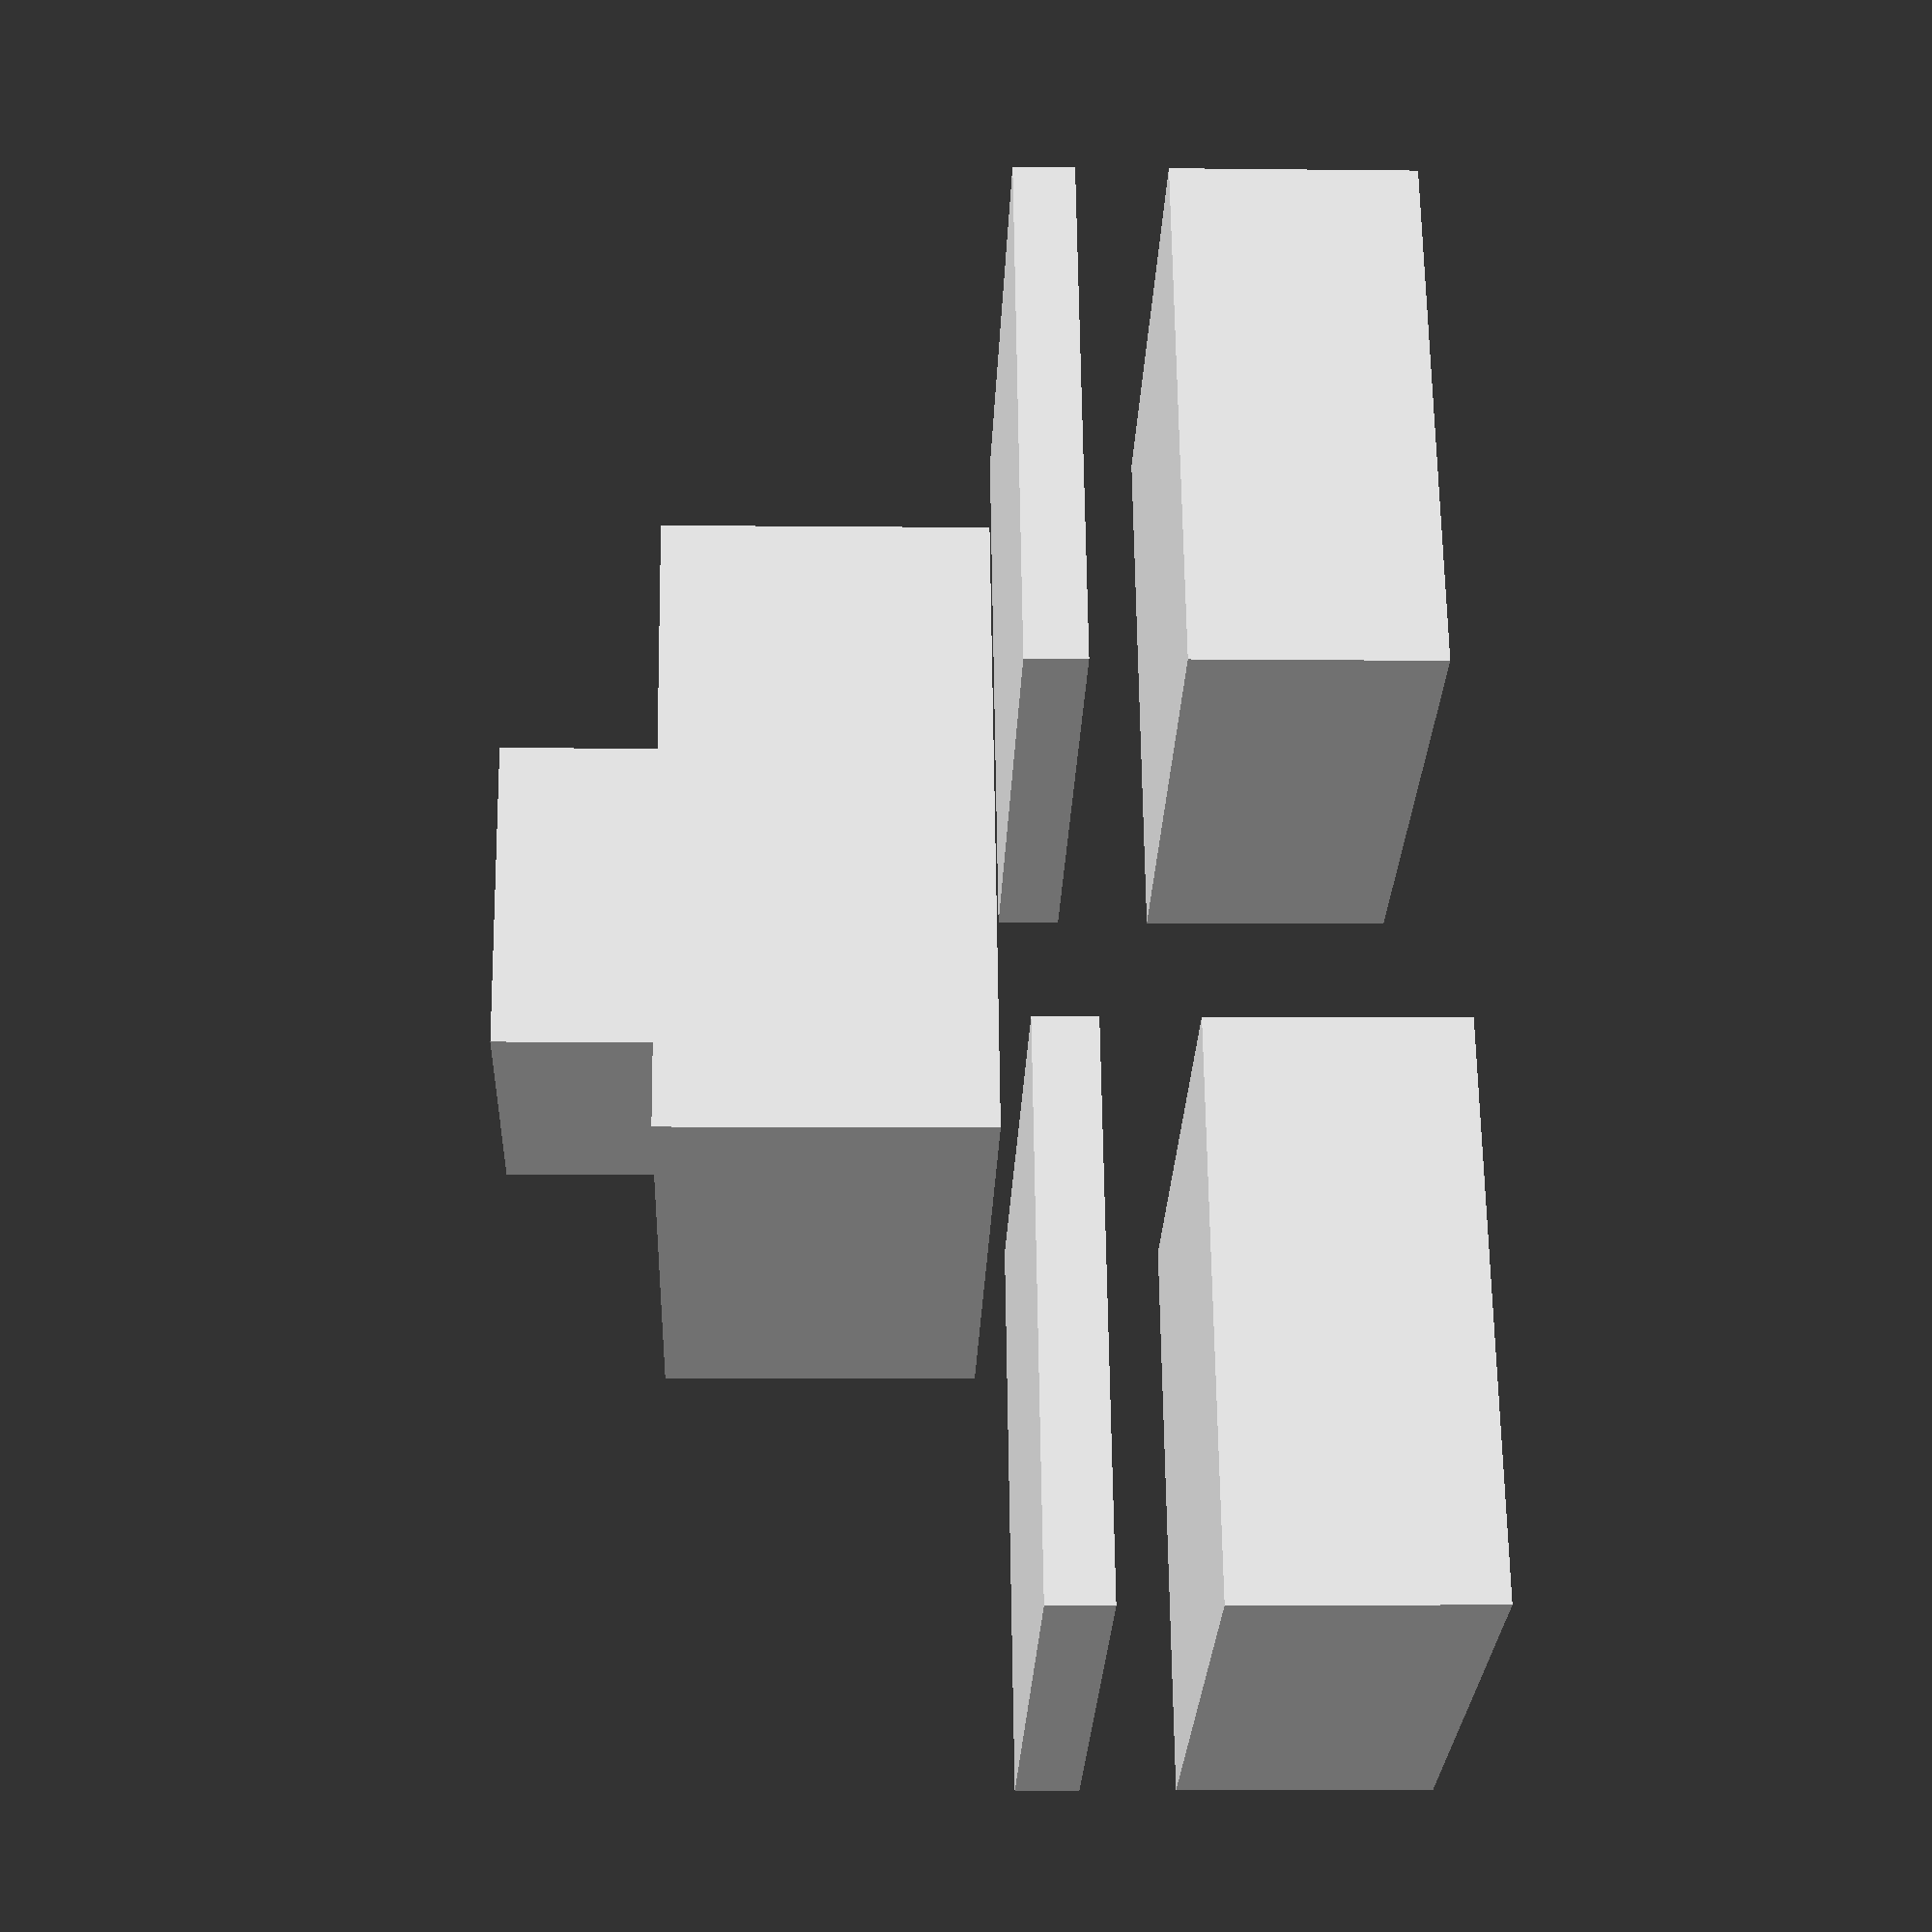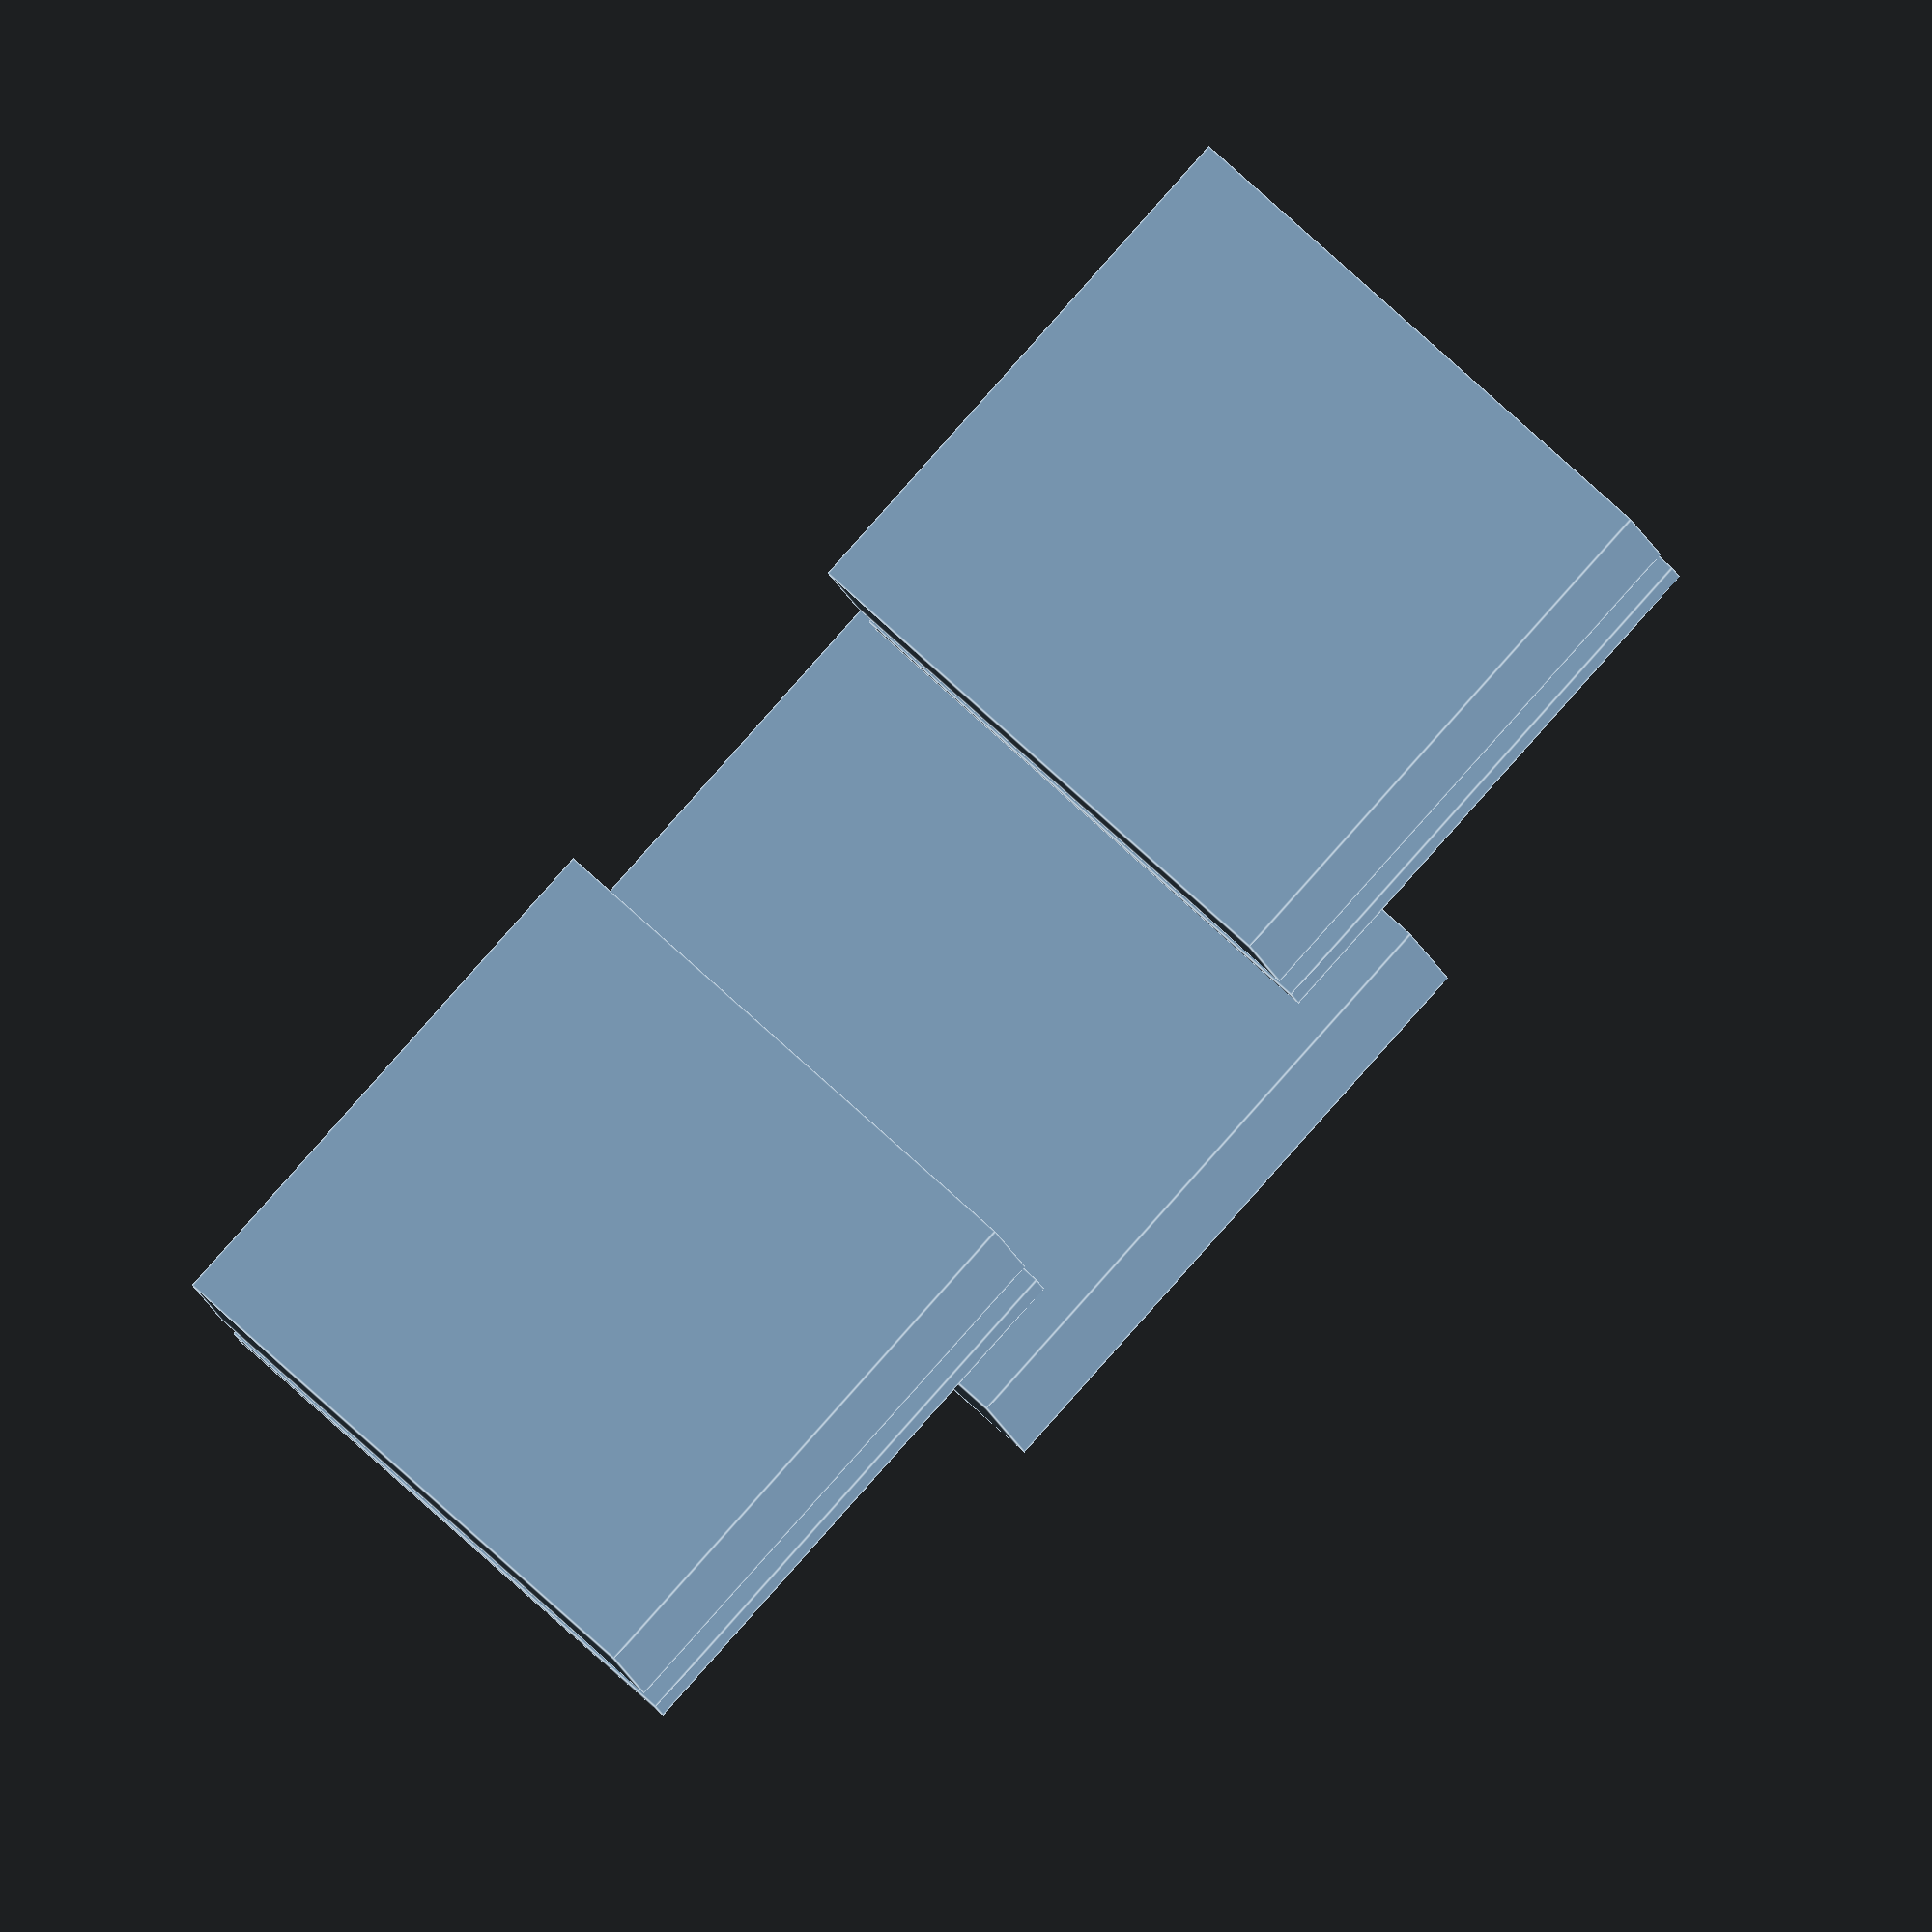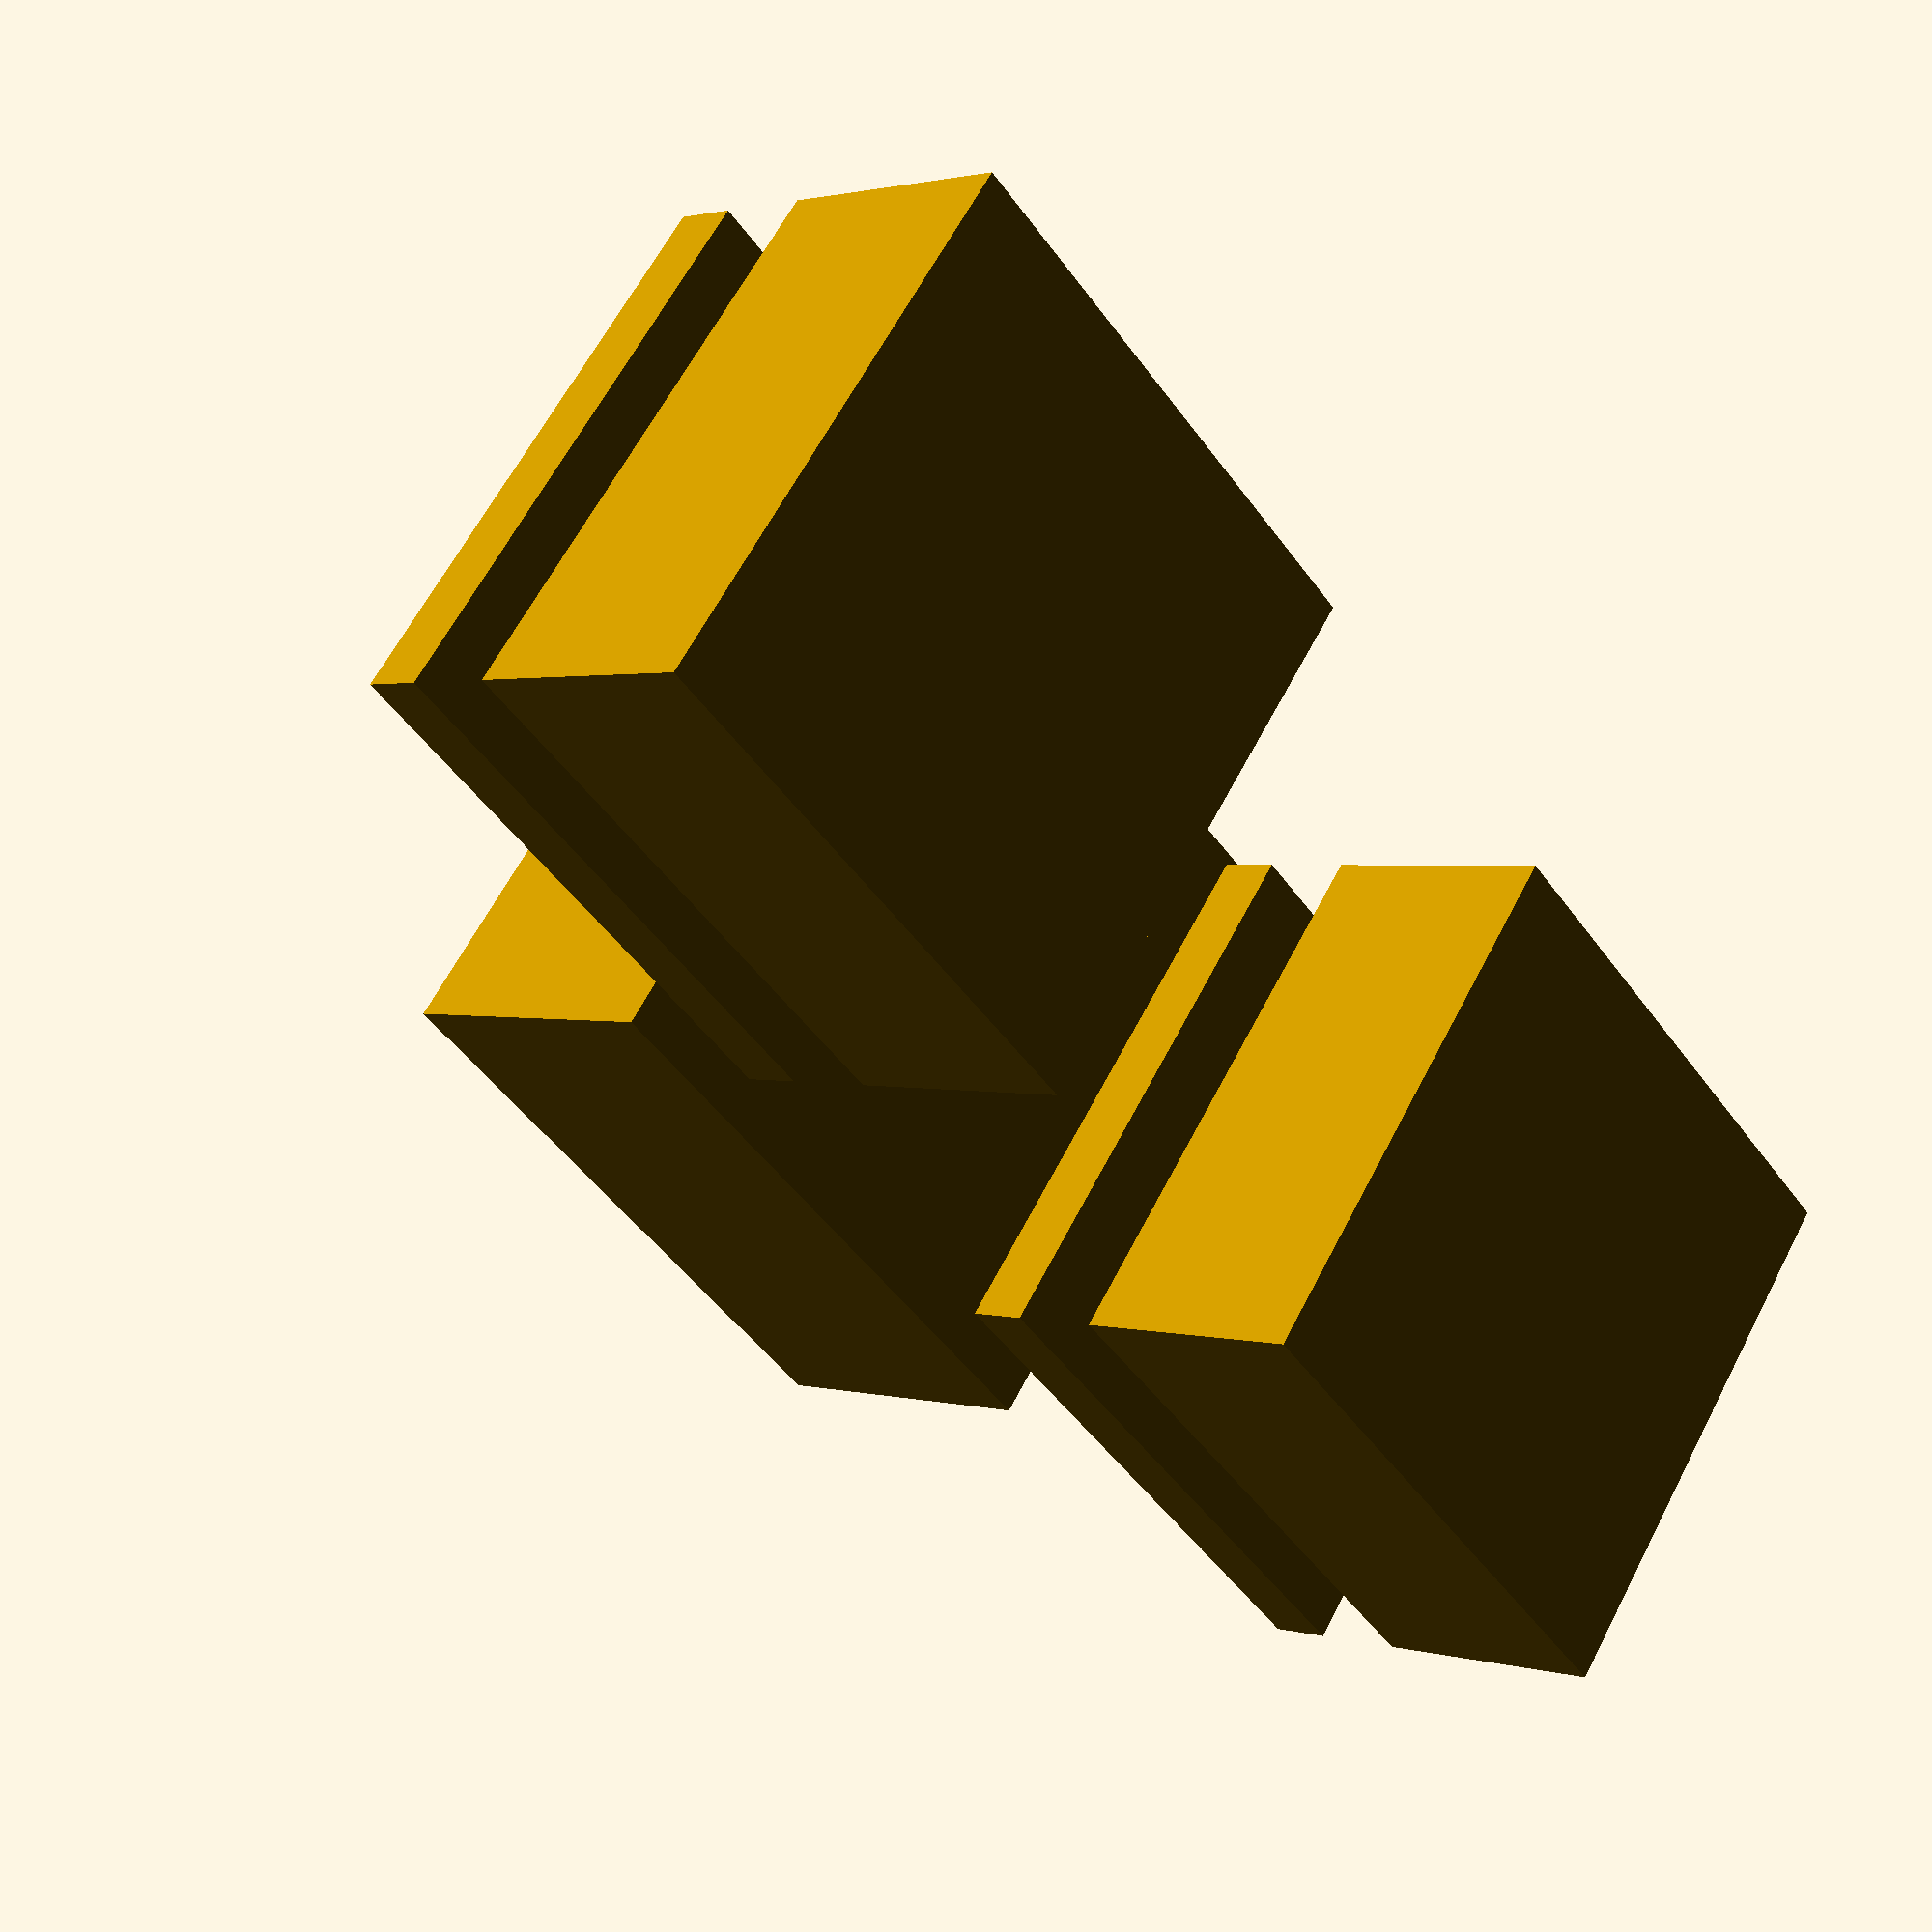
<openscad>

// Dimensions for each component
module central_block() {
    cube([20, 20, 10], center = true); // Central block dimensions
}

module side_block() {
    cube([18, 18, 8], center = true); // Side block dimensions
}

module spacer_block() {
    cube([18, 18, 2], center = true); // Spacer block dimensions
}

module connector_block() {
    cube([10, 10, 5], center = true); // Connector block dimensions
}

// Assembly of the model
module flexible_coupling() {
    // Layer 1: Side blocks
    translate([-15, 0, 15]) side_block(); // Side block 1
    translate([15, 0, 15]) side_block();  // Side block 2

    // Layer 2: Spacer blocks
    translate([-15, 0, 7]) spacer_block(); // Spacer block 1
    translate([15, 0, 7]) spacer_block();  // Spacer block 2

    // Layer 3: Central block
    translate([0, 0, 0]) central_block();

    // Layer 4: Connector block
    translate([0, 0, -7.5]) connector_block();
}

// Render the model
flexible_coupling();


</openscad>
<views>
elev=184.7 azim=291.2 roll=272.2 proj=p view=wireframe
elev=8.0 azim=312.1 roll=6.8 proj=o view=edges
elev=358.6 azim=39.3 roll=316.3 proj=p view=solid
</views>
